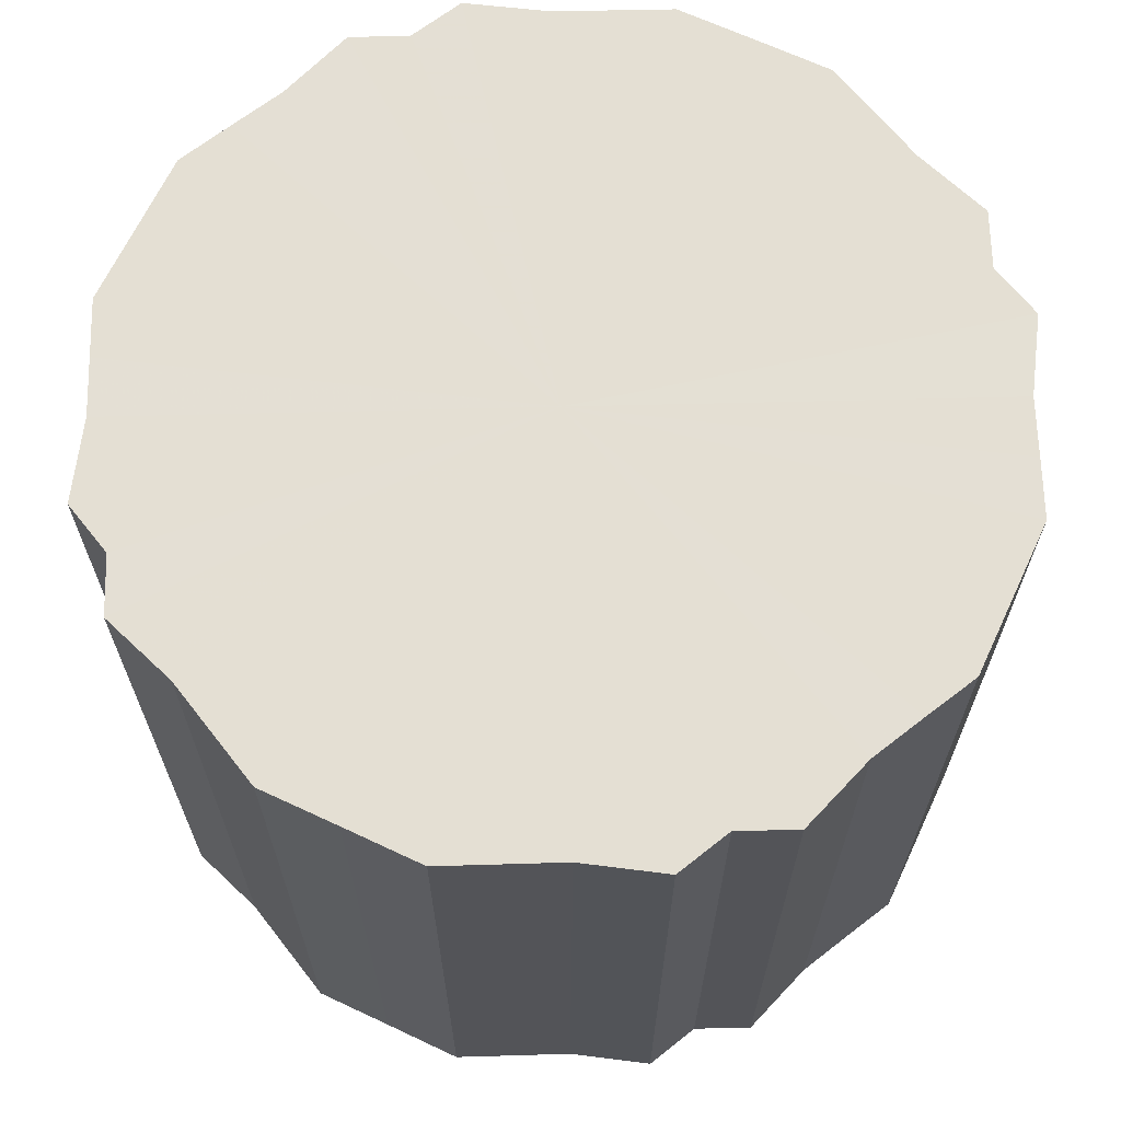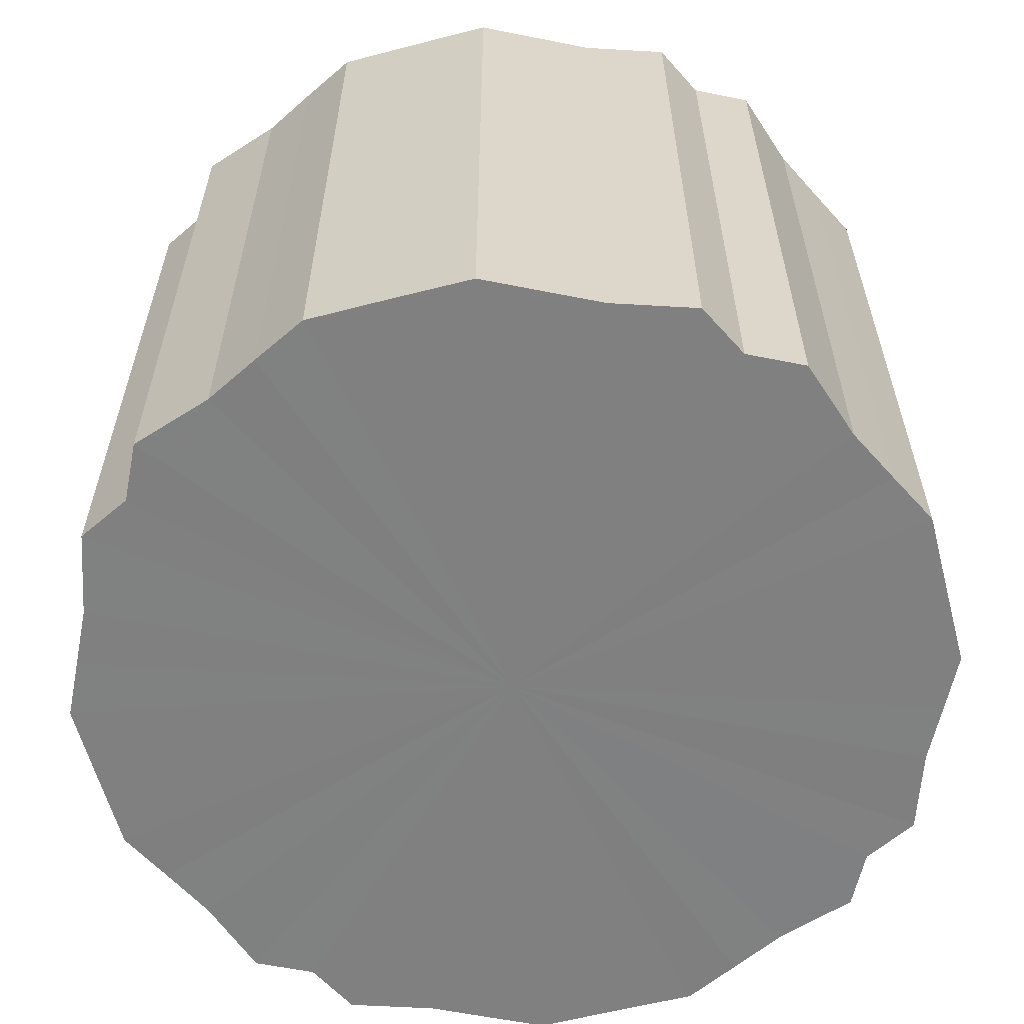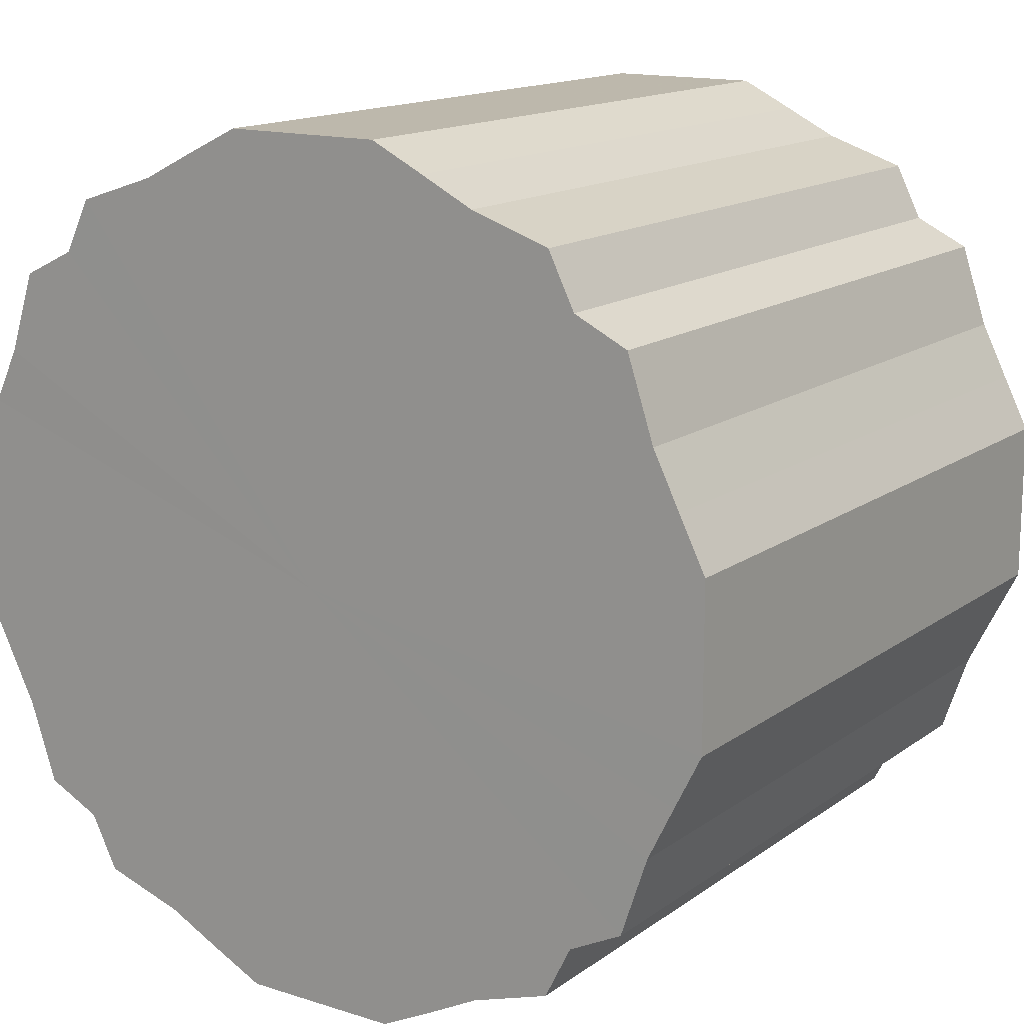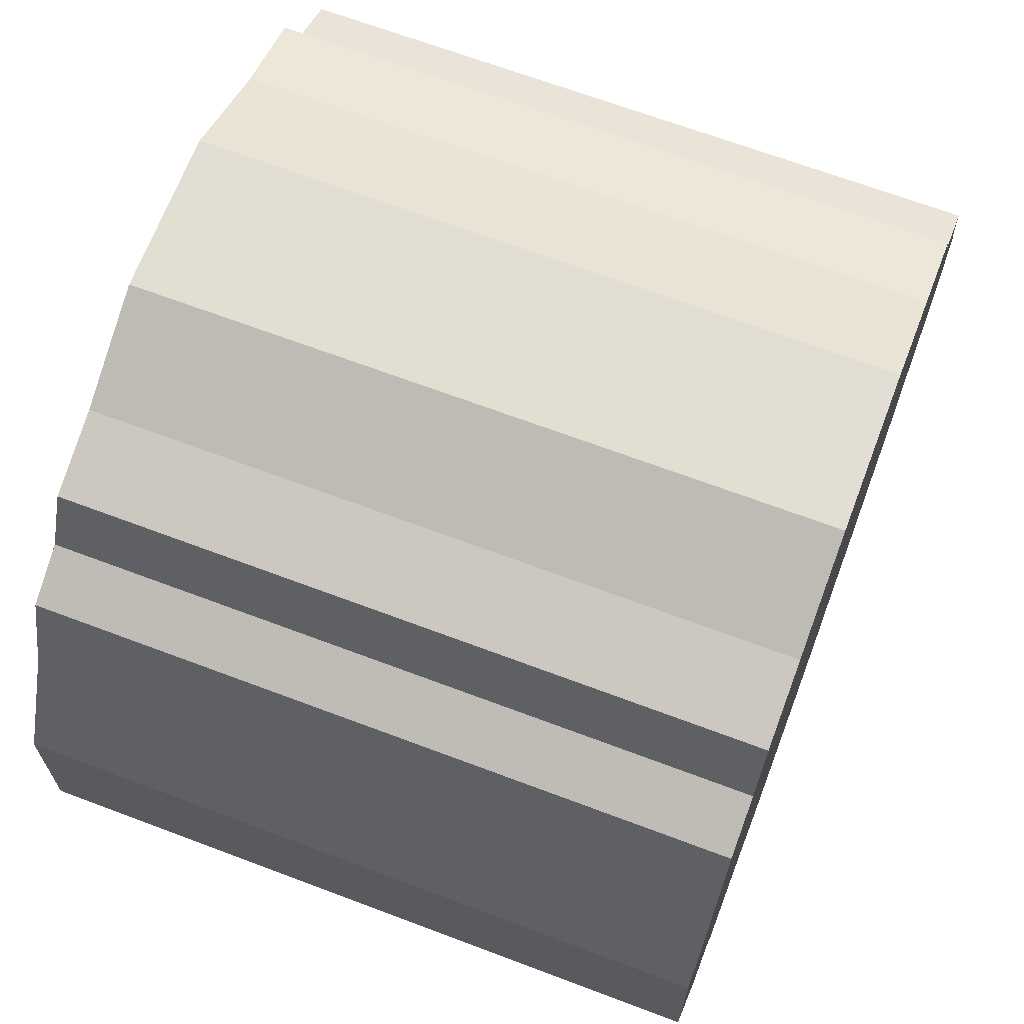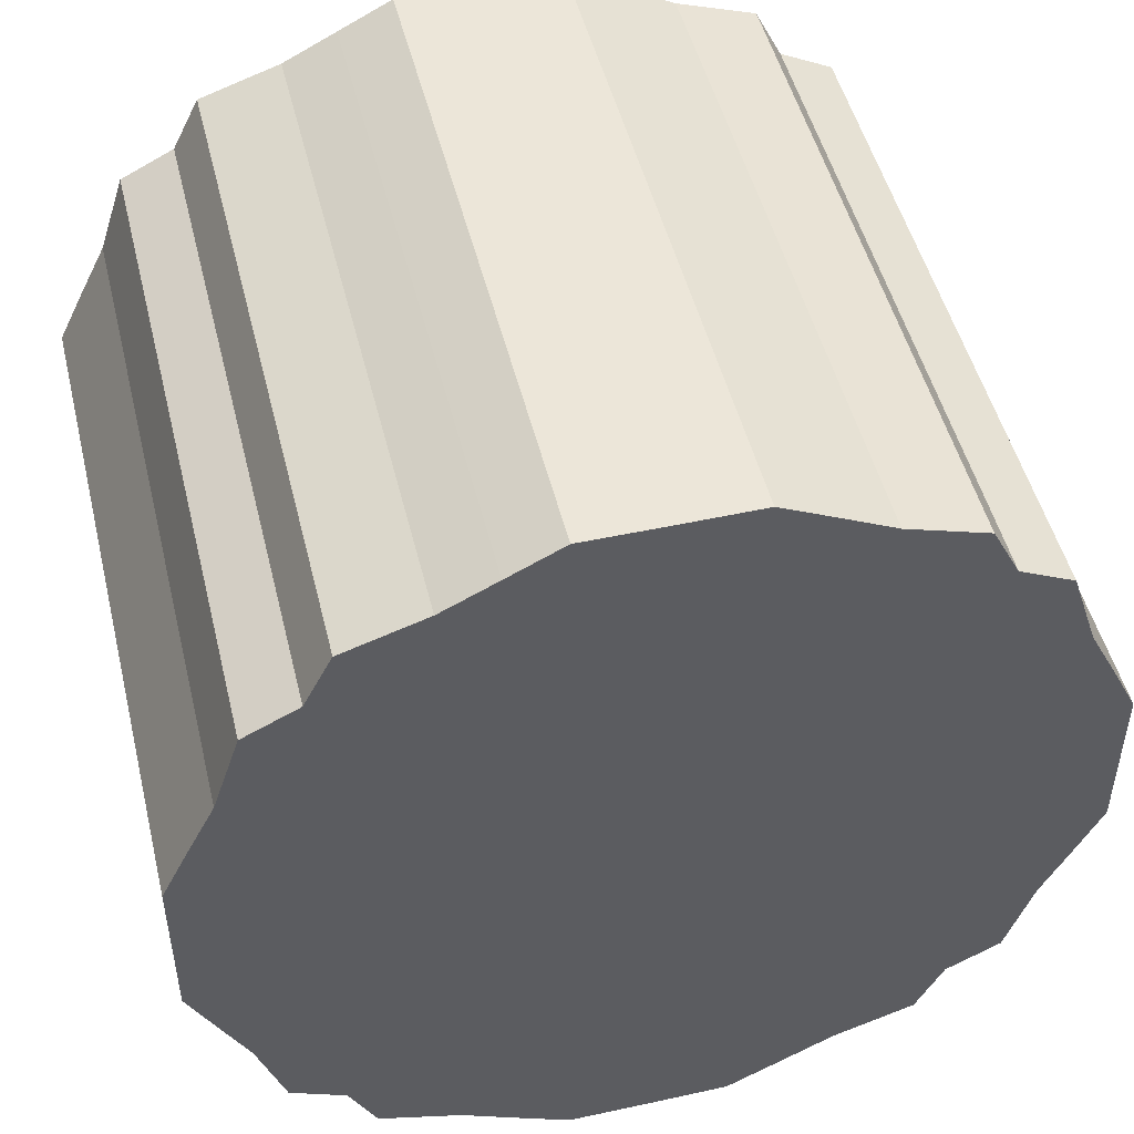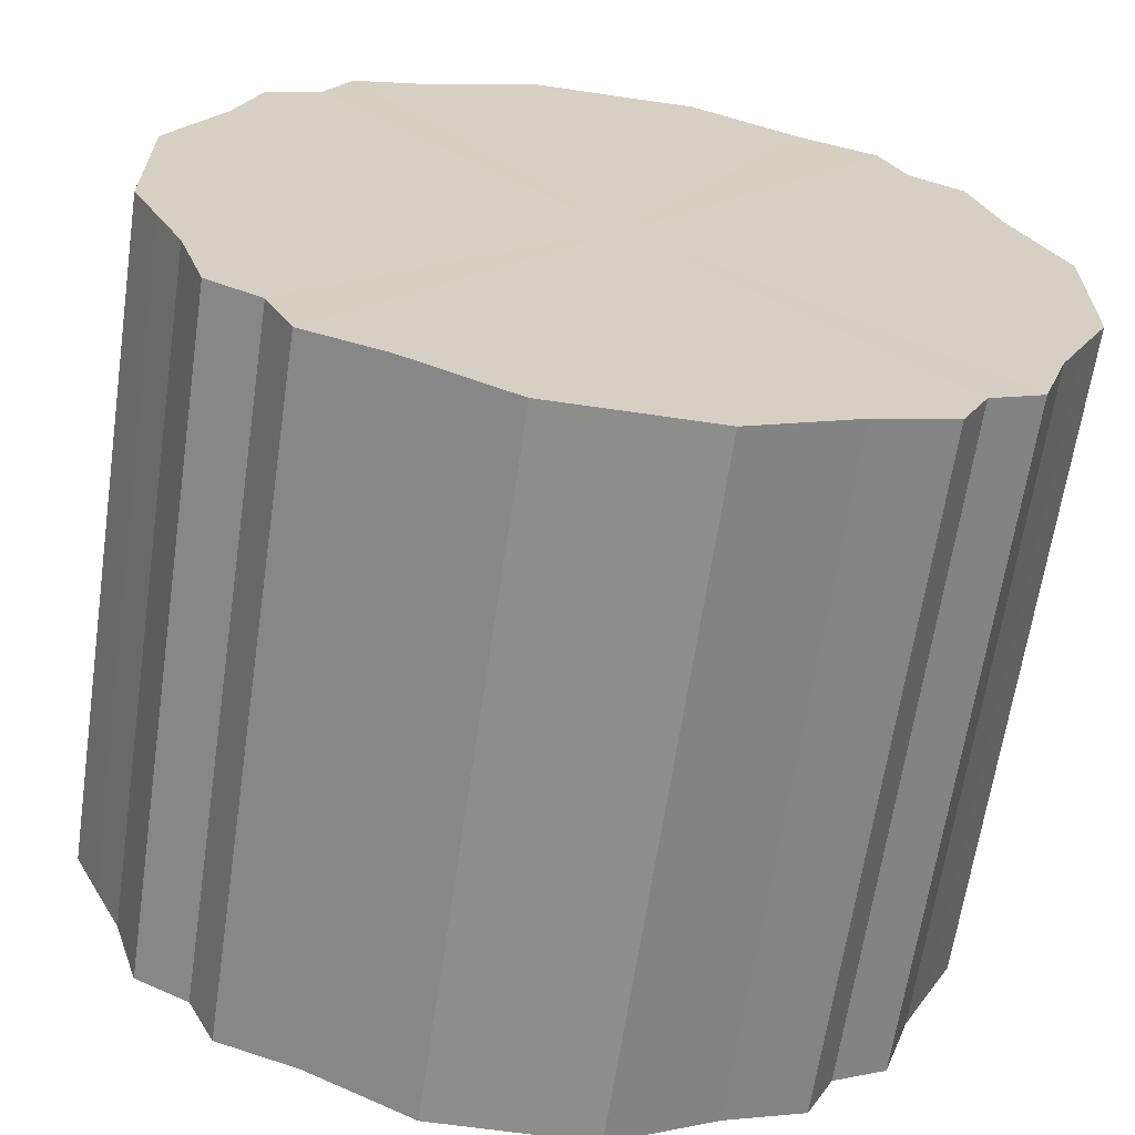
<metadata>
{"format":"obj","ext":"obj","renderer":"f3d","projection":"perspective","resolution":1024,"background":"white","views":[{"elev":66.4,"azim":115.2,"up":"+Z"},{"elev":-60.1,"azim":104.9,"up":"+Z"},{"elev":14.9,"azim":-145.9,"up":"+Y"},{"elev":67.4,"azim":-69.3,"up":"+Y"},{"elev":49.0,"azim":166.3,"up":"+Y"},{"elev":-64.4,"azim":171.6,"up":"+Y"}]}
</metadata>
<code>
o 6283
v 2173 1886 17.16
v 2173 1886 17.16
v 2173 1886 16.91
v 2173 1886 17.16
v 2173 1886 16.91
v 2173 1886 17.16
v 2173 1886 16.91
v 2173 1886 17.16
v 2173 1886 16.91
v 2173 1886 17.16
v 2173 1886 16.91
v 2173 1886 17.16
v 2173 1886 16.91
v 2173 1886 17.16
v 2173 1886 16.91
v 2173 1886 17.16
v 2173 1886 16.91
v 2173 1886 17.16
v 2173 1886 16.91
v 2173 1886 17.16
v 2173 1886 16.91
v 2173 1886 17.16
v 2173 1886 16.91
v 2173 1886 17.16
v 2173 1886 16.91
v 2173 1886 17.16
v 2173 1886 16.91
v 2173 1886 17.16
v 2173 1886 16.91
v 2173 1886 17.16
v 2173 1886 16.91
v 2172 1886 17.16
v 2173 1886 16.91
v 2173 1886 17.16
v 2173 1886 16.91
v 2172 1886 17.16
v 2172 1886 16.91
v 2172 1886 17.16
v 2172 1886 16.91
v 2172 1886 17.16
v 2172 1886 16.91
v 2172 1886 17.16
v 2172 1886 16.91
v 2172 1886 17.16
v 2172 1886 16.91
v 2172 1886 17.16
v 2172 1886 16.91
v 2172 1886 17.16
v 2172 1886 16.91
v 2172 1886 17.16
v 2172 1886 16.91
v 2172 1886 17.16
v 2172 1886 16.91
v 2172 1886 17.16
v 2172 1886 16.91
v 2172 1886 17.16
v 2172 1886 16.91
v 2172 1886 17.16
v 2172 1886 16.91
v 2172 1886 17.16
v 2172 1886 16.91
v 2172 1886 17.16
v 2172 1886 16.91
v 2172 1886 17.16
v 2172 1886 16.91
v 2172 1886 17.16
v 2172 1886 16.91
v 2172 1886 17.16
v 2172 1886 16.91
v 2172 1886 17.16
v 2172 1886 16.91
v 2172 1886 17.16
v 2172 1886 16.91
v 2172 1886 17.16
v 2172 1886 16.91
v 2172 1886 17.16
v 2172 1886 16.91
v 2172 1886 17.16
v 2172 1886 16.91
v 2172 1886 16.91
v 2173 1886 16.91
v 2173 1886 17.16
v 2173 1886 16.91
v 2173 1886 17.16
v 2173 1886 16.91
v 2173 1886 16.91
v 2173 1886 17.16
v 2173 1886 16.91
v 2173 1886 17.16
v 2173 1886 17.16
v 2173 1886 16.91
v 2173 1886 16.91
v 2173 1886 17.16
v 2173 1886 16.91
v 2173 1886 17.16
v 2173 1886 17.16
v 2173 1886 16.91
v 2173 1886 16.91
v 2173 1886 17.16
v 2173 1886 16.91
v 2173 1886 17.16
v 2173 1886 17.16
v 2173 1886 16.91
v 2173 1886 16.91
v 2173 1886 17.16
v 2173 1886 16.91
v 2173 1886 17.16
v 2173 1886 17.16
v 2173 1886 16.91
v 2172 1886 16.91
v 2173 1886 17.16
v 2172 1886 16.91
v 2172 1886 17.16
v 2173 1886 17.16
v 2173 1886 16.91
v 2172 1886 16.91
v 2172 1886 17.16
v 2172 1886 16.91
v 2172 1886 17.16
v 2173 1886 17.16
v 2173 1886 16.91
v 2172 1886 16.91
v 2172 1886 17.16
v 2172 1886 16.91
v 2172 1886 17.16
v 2172 1886 17.16
v 2172 1886 16.91
v 2172 1886 16.91
v 2172 1886 17.16
v 2172 1886 16.91
v 2172 1886 17.16
v 2172 1886 17.16
v 2172 1886 16.91
v 2172 1886 16.91
v 2172 1886 17.16
v 2172 1886 16.91
v 2172 1886 17.16
v 2172 1886 17.16
v 2172 1886 16.91
v 2172 1886 16.91
v 2172 1886 17.16
v 2172 1886 16.91
v 2172 1886 17.16
v 2172 1886 17.16
v 2172 1886 16.91
v 2172 1886 16.91
v 2172 1886 17.16
v 2172 1886 16.91
v 2172 1886 17.16
v 2172 1886 17.16
v 2172 1886 16.91
v 2172 1886 16.91
v 2172 1886 17.16
v 2172 1886 16.91
v 2172 1886 17.16
v 2172 1886 17.16
v 2172 1886 16.91
v 2172 1886 16.91
v 2172 1886 17.16
v 2172 1886 17.16
v 2172 1886 17.16
v 2173 1886 17.16
v 2173 1886 17.16
v 2173 1886 17.16
v 2173 1886 17.16
v 2173 1886 17.16
v 2173 1886 17.16
v 2173 1886 17.16
v 2173 1886 17.16
v 2173 1886 17.16
v 2173 1886 17.16
v 2173 1886 17.16
v 2173 1886 17.16
v 2173 1886 17.16
v 2173 1886 17.16
v 2173 1886 17.16
v 2173 1886 17.16
v 2172 1886 17.16
v 2173 1886 17.16
v 2172 1886 17.16
v 2172 1886 17.16
v 2172 1886 17.16
v 2172 1886 17.16
v 2172 1886 17.16
v 2172 1886 17.16
v 2172 1886 17.16
v 2172 1886 17.16
v 2172 1886 17.16
v 2172 1886 17.16
v 2172 1886 17.16
v 2172 1886 17.16
v 2172 1886 17.16
v 2172 1886 17.16
v 2172 1886 17.16
v 2172 1886 17.16
v 2172 1886 17.16
v 2172 1886 17.16
v 2172 1886 17.16
v 2172 1886 17.16
v 2172 1886 17.16
v 2172 1886 17.16
v 2172 1886 16.91
v 2173 1886 16.91
v 2173 1886 16.91
v 2173 1886 16.91
v 2173 1886 16.91
v 2173 1886 16.91
v 2173 1886 16.91
v 2173 1886 16.91
v 2173 1886 16.91
v 2173 1886 16.91
v 2173 1886 16.91
v 2173 1886 16.91
v 2173 1886 16.91
v 2173 1886 16.91
v 2173 1886 16.91
v 2173 1886 16.91
v 2173 1886 16.91
v 2173 1886 16.91
v 2172 1886 16.91
v 2172 1886 16.91
v 2172 1886 16.91
v 2172 1886 16.91
v 2172 1886 16.91
v 2172 1886 16.91
v 2172 1886 16.91
v 2172 1886 16.91
v 2172 1886 16.91
v 2172 1886 16.91
v 2172 1886 16.91
v 2172 1886 16.91
v 2172 1886 16.91
v 2172 1886 16.91
v 2172 1886 16.91
v 2172 1886 16.91
v 2172 1886 16.91
v 2172 1886 16.91
v 2172 1886 16.91
v 2172 1886 16.91
v 2172 1886 16.91
v 2172 1886 16.91
v 2172 1886 16.91
f 1 2 3
f 2 4 5
f 6 1 7
f 4 8 9
f 10 6 11
f 8 12 13
f 14 10 15
f 12 16 17
f 18 14 19
f 16 20 21
f 22 18 23
f 20 24 25
f 26 22 27
f 24 28 29
f 30 26 31
f 28 32 33
f 34 30 35
f 32 36 37
f 38 34 39
f 36 40 41
f 42 38 43
f 40 44 45
f 46 42 47
f 44 48 49
f 50 46 51
f 48 52 53
f 54 50 55
f 52 56 57
f 58 54 59
f 56 60 61
f 62 58 63
f 60 64 65
f 66 62 67
f 64 68 69
f 70 66 71
f 68 72 73
f 74 70 75
f 72 76 77
f 78 74 79
f 76 78 80
f 81 82 83
f 83 84 85
f 86 87 81
f 88 89 86
f 85 90 91
f 92 93 88
f 94 95 92
f 91 96 97
f 98 99 94
f 100 101 98
f 97 102 103
f 104 105 100
f 106 107 104
f 103 108 109
f 110 111 106
f 112 113 110
f 109 114 115
f 116 117 112
f 118 119 116
f 115 120 121
f 122 123 118
f 124 125 122
f 121 126 127
f 128 129 124
f 130 131 128
f 127 132 133
f 134 135 130
f 136 137 134
f 133 138 139
f 140 141 136
f 142 143 140
f 139 144 145
f 146 147 142
f 148 149 146
f 145 150 151
f 152 153 148
f 154 155 152
f 151 156 157
f 158 159 154
f 157 160 158
f 161 162 163
f 161 164 162
f 161 163 165
f 161 166 164
f 161 165 167
f 161 168 166
f 161 167 169
f 161 170 168
f 161 169 171
f 161 172 170
f 161 171 173
f 161 174 172
f 161 173 175
f 161 176 174
f 161 175 177
f 161 178 176
f 161 177 179
f 161 180 178
f 161 179 181
f 161 182 180
f 161 181 183
f 161 184 182
f 161 183 185
f 161 186 184
f 161 185 187
f 161 188 186
f 161 187 189
f 161 190 188
f 161 189 191
f 161 192 190
f 161 191 193
f 161 194 192
f 161 193 195
f 161 196 194
f 161 195 197
f 161 198 196
f 161 197 199
f 161 200 198
f 161 199 201
f 161 201 200
f 202 203 204
f 202 205 203
f 202 204 206
f 202 207 205
f 202 206 208
f 202 209 207
f 202 208 210
f 202 211 209
f 202 210 212
f 202 213 211
f 202 212 214
f 202 215 213
f 202 214 216
f 202 217 215
f 202 216 218
f 202 219 217
f 202 218 220
f 202 221 219
f 202 220 222
f 202 223 221
f 202 222 224
f 202 225 223
f 202 224 226
f 202 227 225
f 202 226 228
f 202 229 227
f 202 228 230
f 202 231 229
f 202 230 232
f 202 233 231
f 202 232 234
f 202 235 233
f 202 234 236
f 202 237 235
f 202 236 238
f 202 239 237
f 202 238 240
f 202 241 239
f 202 240 242
f 202 242 241

</code>
